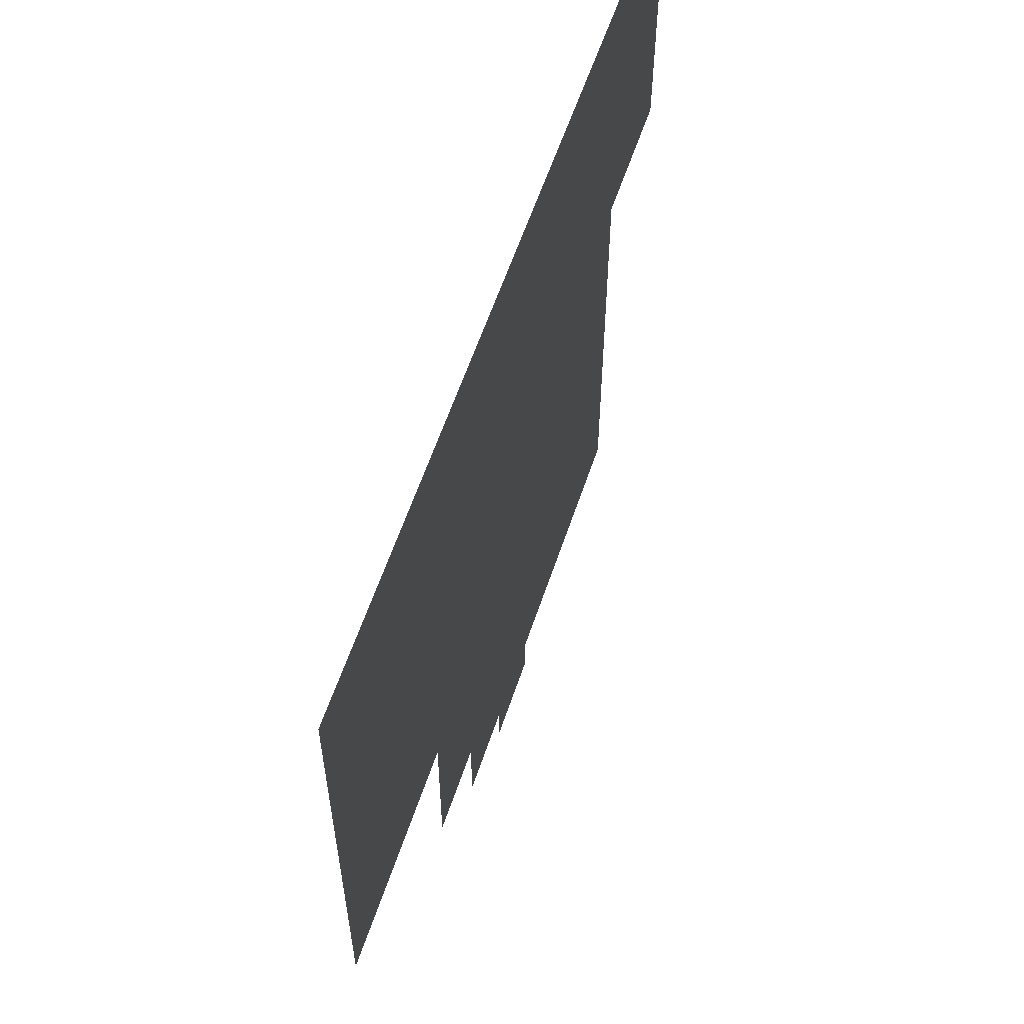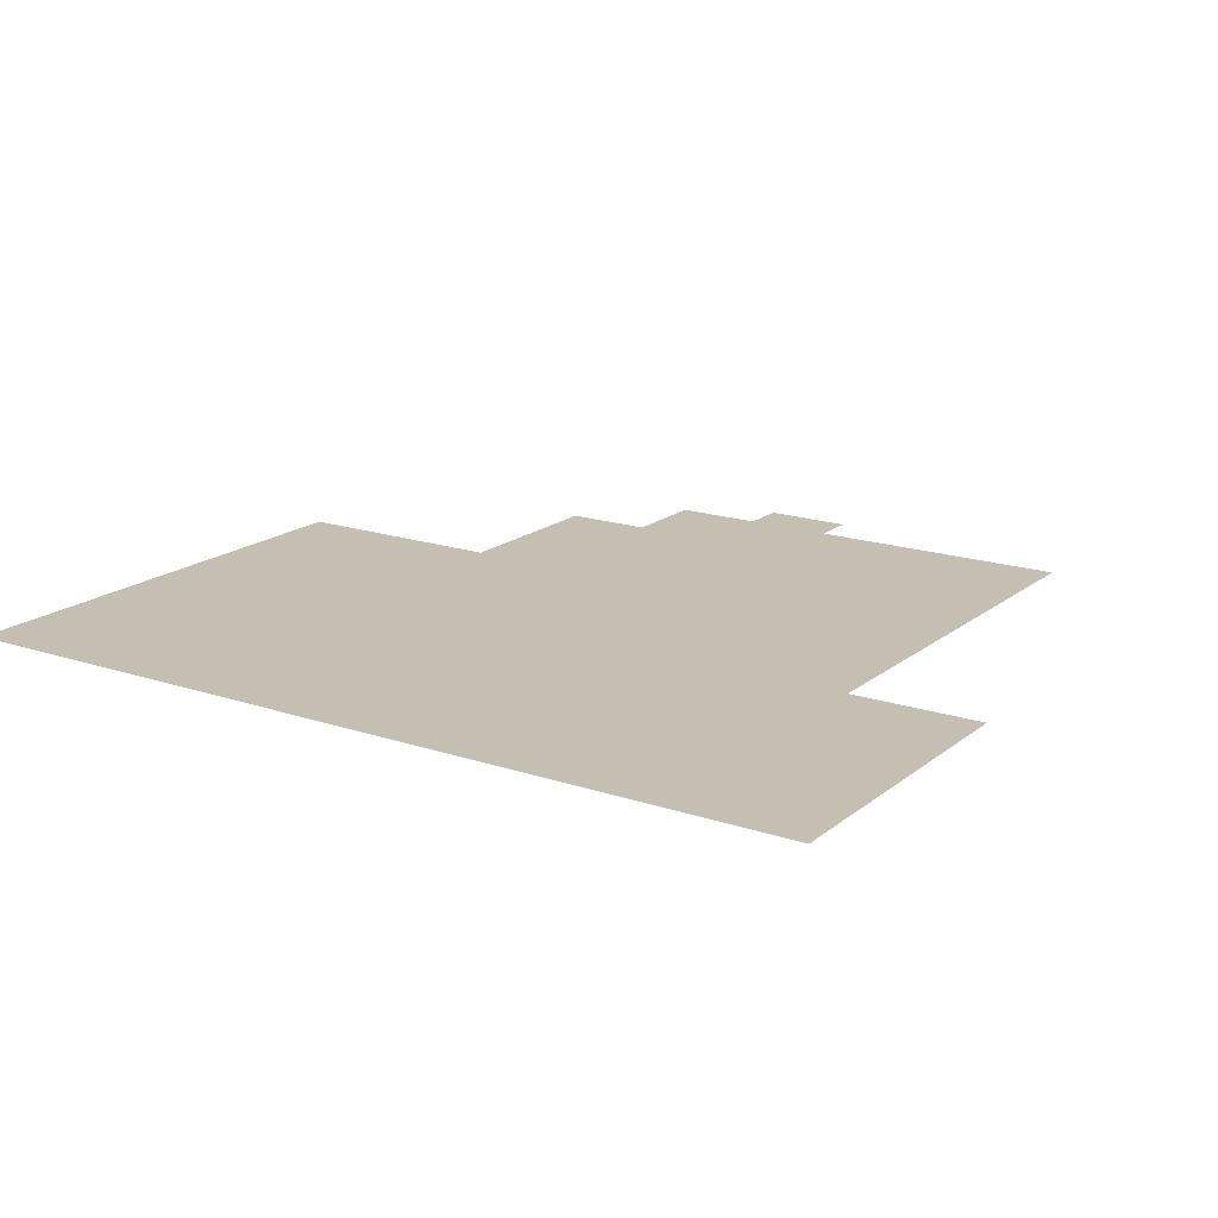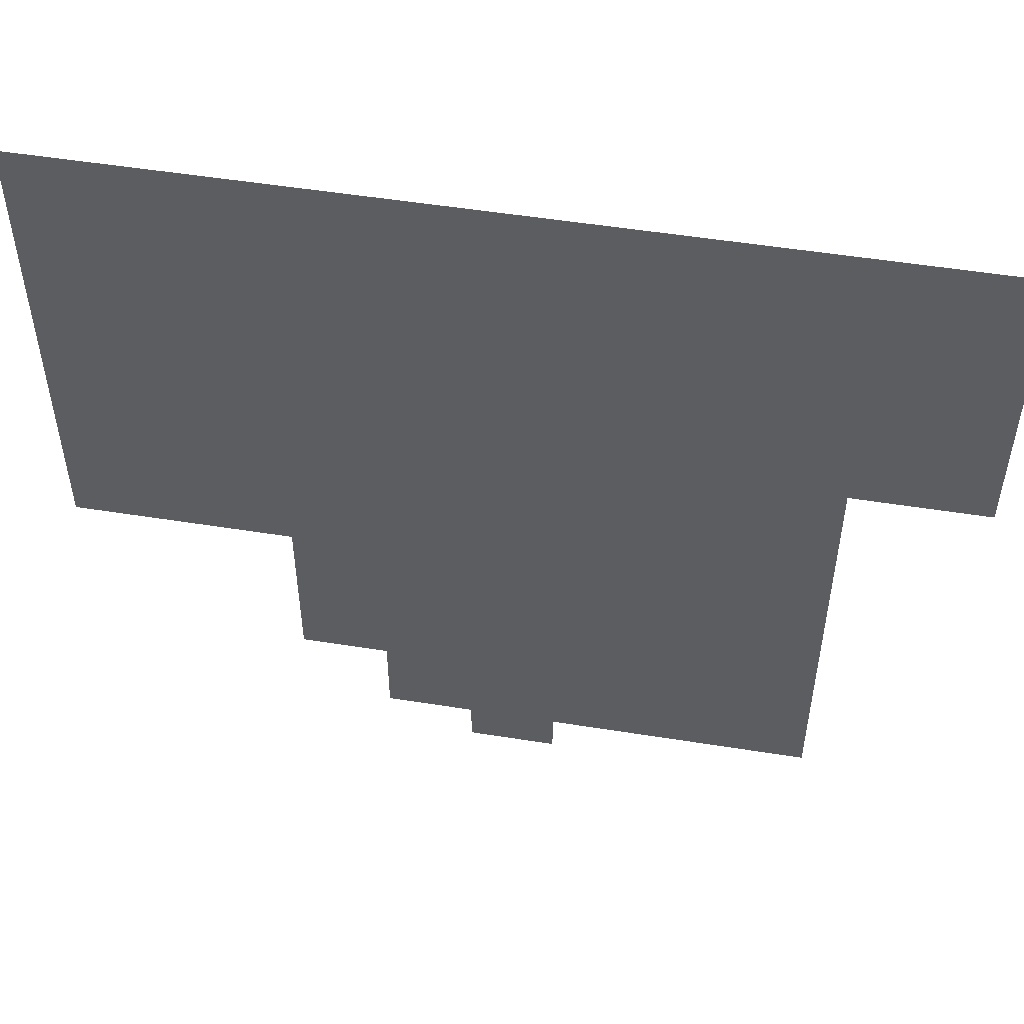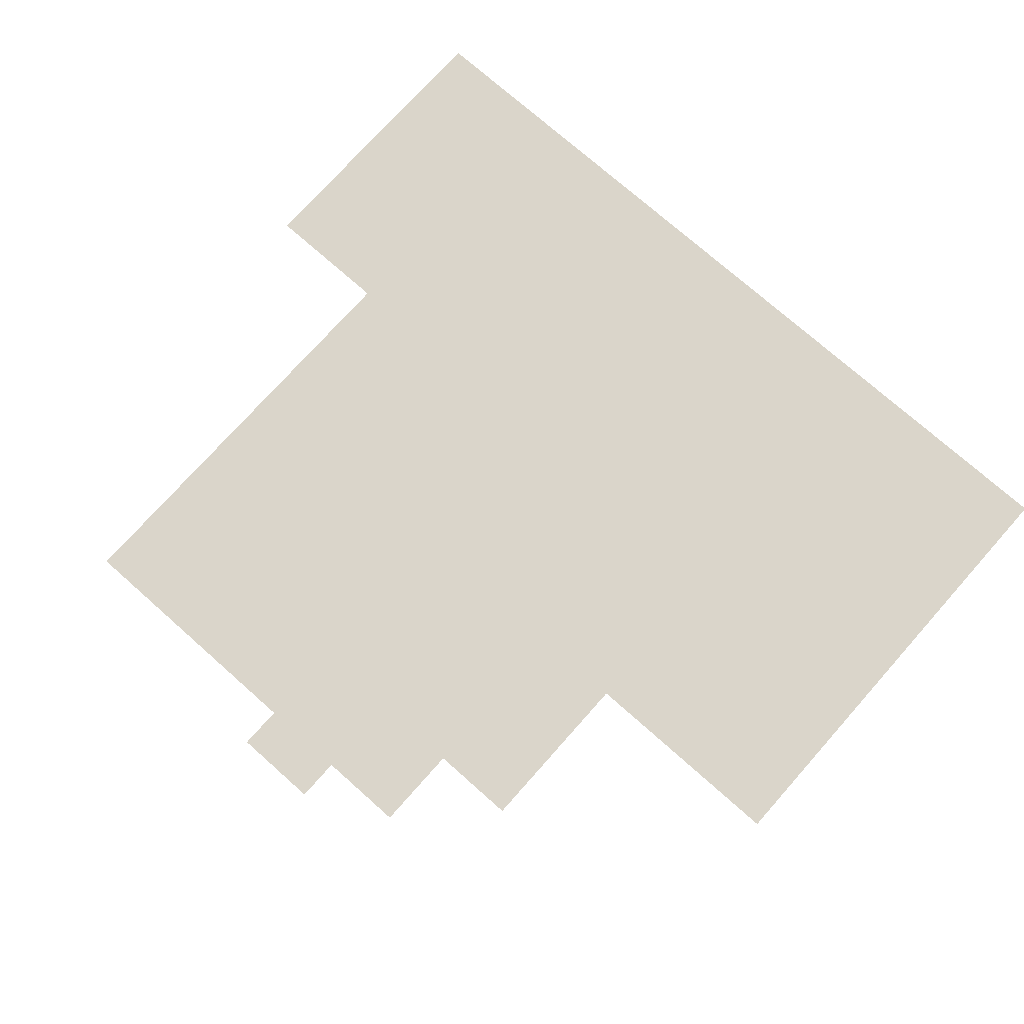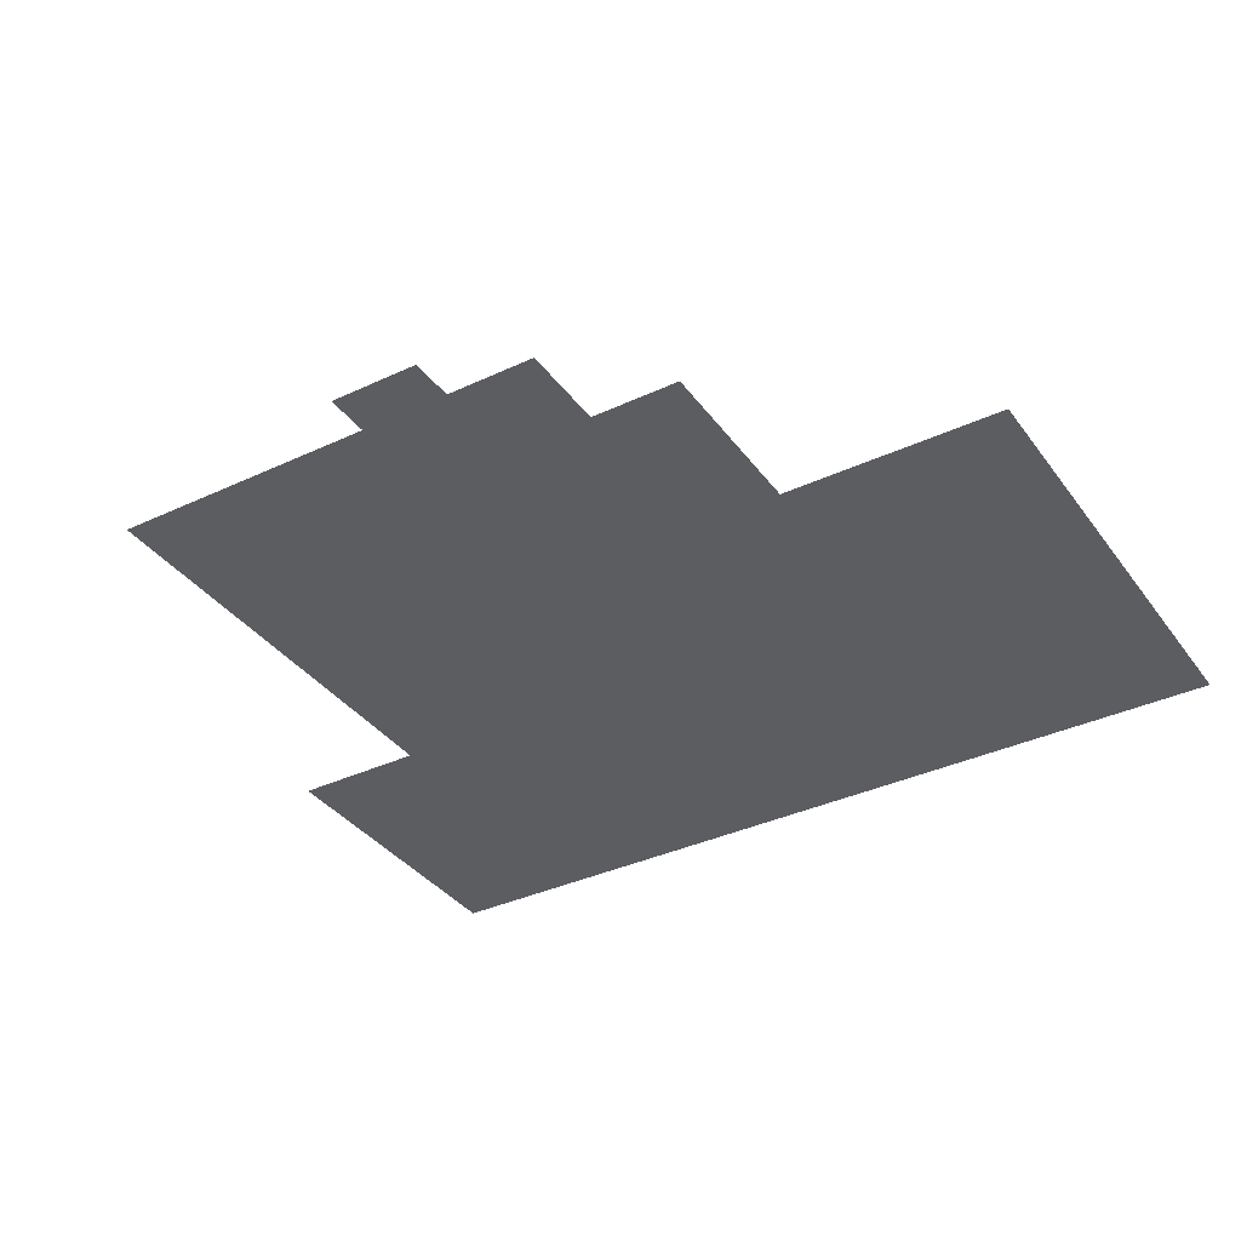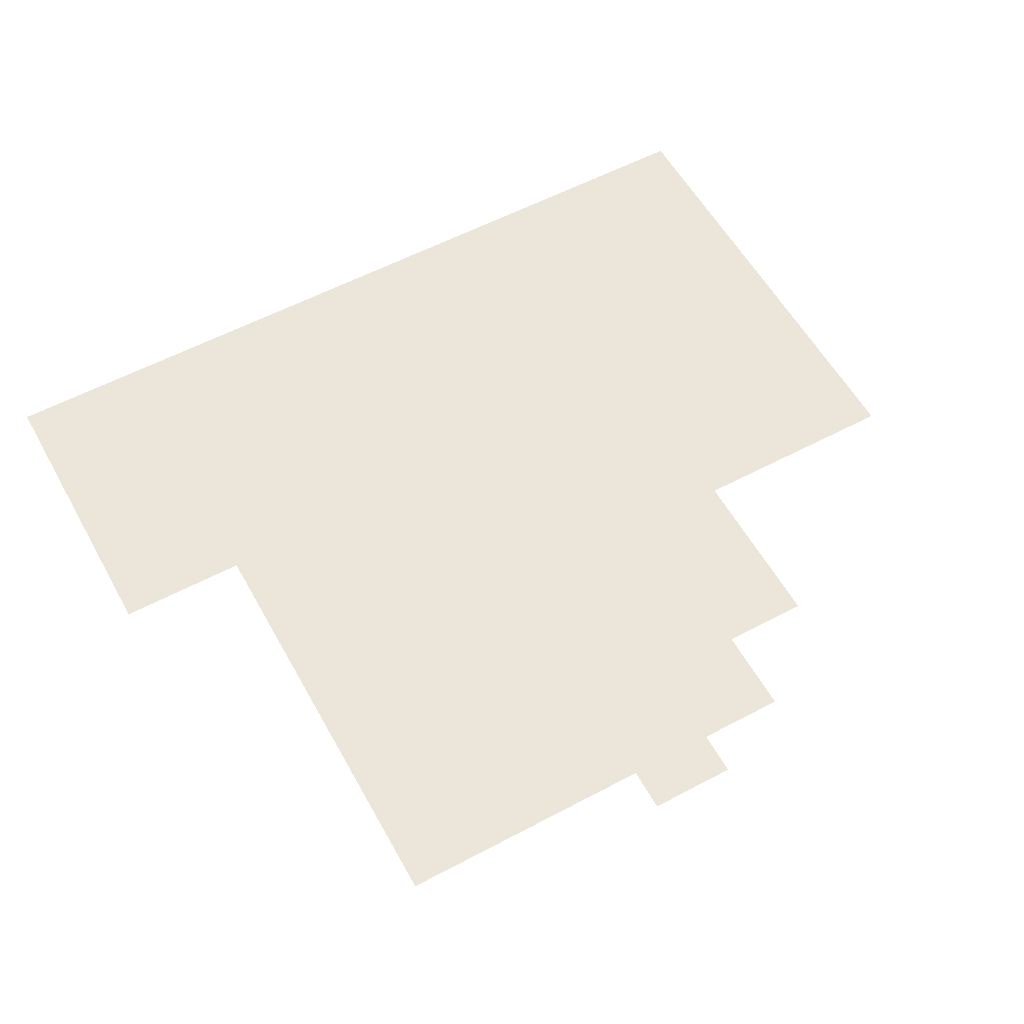
<metadata>
{"format":"obj","ext":"obj","renderer":"f3d","projection":"perspective","resolution":1024,"background":"white","views":[{"elev":59.2,"azim":108.4,"up":"+Y"},{"elev":17.6,"azim":-146.4,"up":"+Z"},{"elev":52.1,"azim":-170.2,"up":"+Y"},{"elev":74.2,"azim":41.6,"up":"+Z"},{"elev":-36.1,"azim":31.5,"up":"+Z"},{"elev":57.4,"azim":-28.9,"up":"+Z"}]}
</metadata>
<code>
v -32 -96 0
v -64 -96 0
v -64 -64 0
v -32 -64 0
v -96 -96 0
v -96 -64 0
v -128 -96 0
v -128 -64 0
v -160 -96 0
v -160 -64 0
v -192 -96 0
v -192 -64 0
v -224 -96 0
v -224 -64 0
v -256 -96 0
v -256 -64 0
v -288 -96 0
v -288 -64 0
v -320 -96 0
v -320 -64 0
v -352 -96 0
v -352 -64 0
v -384 -96 0
v -384 -64 0
v -416 -96 0
v -416 -64 0
v -32 -128 0
v -64 -128 0
v -96 -128 0
v -128 -128 0
v -160 -128 0
v -192 -128 0
v -224 -128 0
v -256 -128 0
v -288 -128 0
v -320 -128 0
v -352 -128 0
v -384 -128 0
v -416 -128 0
v -32 -160 0
v -64 -160 0
v -96 -160 0
v -128 -160 0
v -160 -160 0
v -192 -160 0
v -224 -160 0
v -256 -160 0
v -288 -160 0
v -320 -160 0
v -352 -160 0
v -384 -160 0
v -416 -160 0
v -32 -192 0
v -64 -192 0
v -96 -192 0
v -128 -192 0
v -160 -192 0
v -192 -192 0
v -224 -192 0
v -256 -192 0
v -288 -192 0
v -320 -192 0
v -352 -192 0
v -384 -192 0
v -416 -192 0
v -32 -224 0
v -64 -224 0
v -96 -224 0
v -128 -224 0
v -160 -224 0
v -192 -224 0
v -224 -224 0
v -256 -224 0
v -288 -224 0
v -320 -224 0
v -352 -224 0
v -384 -224 0
v -416 -224 0
v -32 -256 0
v -64 -256 0
v -96 -256 0
v -128 -256 0
v -160 -256 0
v -192 -256 0
v -224 -256 0
v -256 -256 0
v -288 -256 0
v -32 -288 0
v -64 -288 0
v -96 -288 0
v -128 -288 0
v -160 -288 0
v -192 -288 0
v -224 -288 0
v -256 -288 0
v -288 -288 0
v -32 -320 0
v -64 -320 0
v -96 -320 0
v -128 -320 0
v -160 -320 0
v -192 -320 0
v -224 -320 0
v -256 -320 0
v -288 -320 0
v -448 -320 0
v -480 -320 0
v -480 -288 0
v -448 -288 0
v -512 -320 0
v -512 -288 0
v -544 -320 0
v -544 -288 0
v -32 -352 0
v -64 -352 0
v -96 -352 0
v -128 -352 0
v -160 -352 0
v -192 -352 0
v -224 -352 0
v -256 -352 0
v -288 -352 0
v -448 -352 0
v -480 -352 0
v -512 -352 0
v -544 -352 0
v -32 -384 0
v -64 -384 0
v -96 -384 0
v -128 -384 0
v -160 -384 0
v -192 -384 0
v -224 -384 0
v -256 -384 0
v -288 -384 0
v -448 -384 0
v -480 -384 0
v -512 -384 0
v -544 -384 0
v -192 -416 0
v -224 -416 0
v -256 -416 0
v -288 -416 0
v -448 -416 0
v -480 -416 0
v -512 -416 0
v -544 -416 0
v -192 -448 0
v -224 -448 0
v -256 -448 0
v -288 -448 0
v -448 -448 0
v -480 -448 0
v -512 -448 0
v -544 -448 0
v -192 -480 0
v -224 -480 0
v -256 -480 0
v -288 -480 0
v -448 -480 0
v -480 -480 0
v -512 -480 0
v -544 -480 0
v -192 -512 0
v -224 -512 0
v -256 -512 0
v -288 -512 0
v -448 -512 0
v -480 -512 0
v -512 -512 0
v -544 -512 0
v -224 -544 0
v -256 -544 0
v -288 -544 0
v -320 -544 0
v -320 -512 0
v -352 -544 0
v -352 -512 0
v -384 -544 0
v -384 -512 0
v -416 -544 0
v -416 -512 0
v -448 -544 0
v -480 -544 0
v -512 -544 0
v -544 -544 0
v -224 -576 0
v -256 -576 0
v -288 -576 0
v -320 -576 0
v -352 -576 0
v -384 -576 0
v -416 -576 0
v -448 -576 0
v -480 -576 0
v -512 -576 0
v -544 -576 0
v -224 -608 0
v -256 -608 0
v -288 -608 0
v -320 -608 0
v -352 -608 0
v -384 -608 0
v -416 -608 0
v -448 -608 0
v -480 -608 0
v -512 -608 0
v -544 -608 0
v -288 -640 0
v -320 -640 0
v -352 -640 0
v 0 -96 0
v 0 -64 0
v -448 -96 0
v -448 -64 0
v -480 -96 0
v -480 -64 0
v -512 -96 0
v -512 -64 0
v -544 -96 0
v -544 -64 0
v -576 -96 0
v -576 -64 0
v -608 -96 0
v -608 -64 0
v -640 -96 0
v -640 -64 0
v 0 -128 0
v -448 -128 0
v -480 -128 0
v -512 -128 0
v -544 -128 0
v -576 -128 0
v -608 -128 0
v -640 -128 0
v 0 -160 0
v -448 -160 0
v -480 -160 0
v -512 -160 0
v -544 -160 0
v -576 -160 0
v -608 -160 0
v -640 -160 0
v 0 -192 0
v -448 -192 0
v -480 -192 0
v -512 -192 0
v -544 -192 0
v -576 -192 0
v -608 -192 0
v -640 -192 0
v 0 -224 0
v -448 -224 0
v -480 -224 0
v -512 -224 0
v -544 -224 0
v -576 -224 0
v -608 -224 0
v -640 -224 0
v 0 -256 0
v -320 -256 0
v -352 -256 0
v -384 -256 0
v -416 -256 0
v -448 -256 0
v -480 -256 0
v -512 -256 0
v -544 -256 0
v -576 -256 0
v -608 -256 0
v -640 -256 0
v 0 -288 0
v -320 -288 0
v -352 -288 0
v -384 -288 0
v -416 -288 0
v -576 -288 0
v -608 -288 0
v -640 -288 0
v 0 -320 0
v -320 -320 0
v -352 -320 0
v -384 -320 0
v -416 -320 0
v 0 -352 0
v -320 -352 0
v -352 -352 0
v -384 -352 0
v -416 -352 0
v 0 -384 0
v -320 -384 0
v -352 -384 0
v -384 -384 0
v -416 -384 0
v 0 -416 0
v -32 -416 0
v -64 -416 0
v -96 -416 0
v -128 -416 0
v -160 -416 0
v -320 -416 0
v -352 -416 0
v -384 -416 0
v -416 -416 0
v -160 -448 0
v -320 -448 0
v -352 -448 0
v -384 -448 0
v -416 -448 0
v -160 -480 0
v -320 -480 0
v -352 -480 0
v -384 -480 0
v -416 -480 0
v -160 -512 0
v -160 -544 0
v -192 -544 0
g mesh_0001
f 1 2 3 4
f 2 5 6 3
f 5 7 8 6
f 7 9 10 8
f 9 11 12 10
f 11 13 14 12
f 13 15 16 14
f 15 17 18 16
f 17 19 20 18
f 19 21 22 20
f 21 23 24 22
f 23 25 26 24
f 27 28 2 1
f 28 29 5 2
f 29 30 7 5
f 30 31 9 7
f 31 32 11 9
f 32 33 13 11
f 33 34 15 13
f 34 35 17 15
f 35 36 19 17
f 36 37 21 19
f 37 38 23 21
f 38 39 25 23
f 40 41 28 27
f 41 42 29 28
f 42 43 30 29
f 43 44 31 30
f 44 45 32 31
f 45 46 33 32
f 46 47 34 33
f 47 48 35 34
f 48 49 36 35
f 49 50 37 36
f 50 51 38 37
f 51 52 39 38
f 53 54 41 40
f 54 55 42 41
f 55 56 43 42
f 56 57 44 43
f 57 58 45 44
f 58 59 46 45
f 59 60 47 46
f 60 61 48 47
f 61 62 49 48
f 62 63 50 49
f 63 64 51 50
f 64 65 52 51
f 66 67 54 53
f 67 68 55 54
f 68 69 56 55
f 69 70 57 56
f 70 71 58 57
f 71 72 59 58
f 72 73 60 59
f 73 74 61 60
f 74 75 62 61
f 75 76 63 62
f 76 77 64 63
f 77 78 65 64
f 79 80 67 66
f 80 81 68 67
f 81 82 69 68
f 82 83 70 69
f 83 84 71 70
f 84 85 72 71
f 85 86 73 72
f 86 87 74 73
f 88 89 80 79
f 89 90 81 80
f 90 91 82 81
f 91 92 83 82
f 92 93 84 83
f 93 94 85 84
f 94 95 86 85
f 95 96 87 86
f 97 98 89 88
f 98 99 90 89
f 99 100 91 90
f 100 101 92 91
f 101 102 93 92
f 102 103 94 93
f 103 104 95 94
f 104 105 96 95
f 106 107 108 109
f 107 110 111 108
f 110 112 113 111
f 114 115 98 97
f 115 116 99 98
f 116 117 100 99
f 117 118 101 100
f 118 119 102 101
f 119 120 103 102
f 120 121 104 103
f 121 122 105 104
f 123 124 107 106
f 124 125 110 107
f 125 126 112 110
f 127 128 115 114
f 128 129 116 115
f 129 130 117 116
f 130 131 118 117
f 131 132 119 118
f 132 133 120 119
f 133 134 121 120
f 134 135 122 121
f 136 137 124 123
f 137 138 125 124
f 138 139 126 125
f 140 141 133 132
f 141 142 134 133
f 142 143 135 134
f 144 145 137 136
f 145 146 138 137
f 146 147 139 138
f 148 149 141 140
f 149 150 142 141
f 150 151 143 142
f 152 153 145 144
f 153 154 146 145
f 154 155 147 146
f 156 157 149 148
f 157 158 150 149
f 158 159 151 150
f 160 161 153 152
f 161 162 154 153
f 162 163 155 154
f 164 165 157 156
f 165 166 158 157
f 166 167 159 158
f 168 169 161 160
f 169 170 162 161
f 170 171 163 162
f 172 173 166 165
f 173 174 167 166
f 174 175 176 167
f 175 177 178 176
f 177 179 180 178
f 179 181 182 180
f 181 183 168 182
f 183 184 169 168
f 184 185 170 169
f 185 186 171 170
f 187 188 173 172
f 188 189 174 173
f 189 190 175 174
f 190 191 177 175
f 191 192 179 177
f 192 193 181 179
f 193 194 183 181
f 194 195 184 183
f 195 196 185 184
f 196 197 186 185
f 198 199 188 187
f 199 200 189 188
f 200 201 190 189
f 201 202 191 190
f 202 203 192 191
f 203 204 193 192
f 204 205 194 193
f 205 206 195 194
f 206 207 196 195
f 207 208 197 196
f 209 210 201 200
f 210 211 202 201
g mesh_0002
f 123 124 107 106
f 138 139 126 125
f 154 155 147 146
f 160 161 153 152
f 170 171 163 162
g mesh_0003
f 212 1 4 213
f 25 214 215 26
f 214 216 217 215
f 216 218 219 217
f 218 220 221 219
f 220 222 223 221
f 222 224 225 223
f 224 226 227 225
f 228 27 1 212
f 39 229 214 25
f 229 230 216 214
f 230 231 218 216
f 231 232 220 218
f 232 233 222 220
f 233 234 224 222
f 234 235 226 224
f 236 40 27 228
f 52 237 229 39
f 237 238 230 229
f 238 239 231 230
f 239 240 232 231
f 240 241 233 232
f 241 242 234 233
f 242 243 235 234
f 244 53 40 236
f 65 245 237 52
f 245 246 238 237
f 246 247 239 238
f 247 248 240 239
f 248 249 241 240
f 249 250 242 241
f 250 251 243 242
f 252 66 53 244
f 78 253 245 65
f 253 254 246 245
f 254 255 247 246
f 255 256 248 247
f 256 257 249 248
f 257 258 250 249
f 258 259 251 250
f 260 79 66 252
f 87 261 75 74
f 261 262 76 75
f 262 263 77 76
f 263 264 78 77
f 264 265 253 78
f 265 266 254 253
f 266 267 255 254
f 267 268 256 255
f 268 269 257 256
f 269 270 258 257
f 270 271 259 258
f 272 88 79 260
f 96 273 261 87
f 273 274 262 261
f 274 275 263 262
f 275 276 264 263
f 276 109 265 264
f 109 108 266 265
f 108 111 267 266
f 111 113 268 267
f 113 277 269 268
f 277 278 270 269
f 278 279 271 270
f 280 97 88 272
f 105 281 273 96
f 281 282 274 273
f 282 283 275 274
f 283 284 276 275
f 284 106 109 276
f 106 107 108 109
f 107 110 111 108
f 110 112 113 111
f 285 114 97 280
f 122 286 281 105
f 286 287 282 281
f 287 288 283 282
f 288 289 284 283
f 289 123 106 284
f 290 127 114 285
f 135 291 286 122
f 291 292 287 286
f 292 293 288 287
f 293 294 289 288
f 294 136 123 289
f 295 296 127 290
f 296 297 128 127
f 297 298 129 128
f 298 299 130 129
f 299 300 131 130
f 300 140 132 131
f 143 301 291 135
f 301 302 292 291
f 302 303 293 292
f 303 304 294 293
f 304 144 136 294
f 305 148 140 300
f 151 306 301 143
f 306 307 302 301
f 307 308 303 302
f 308 309 304 303
f 309 152 144 304
f 310 156 148 305
f 159 311 306 151
f 311 312 307 306
f 312 313 308 307
f 313 314 309 308
f 314 160 152 309
f 315 164 156 310
f 167 176 311 159
f 176 178 312 311
f 178 180 313 312
f 180 182 314 313
f 182 168 160 314
f 316 317 164 315
f 317 172 165 164

</code>
